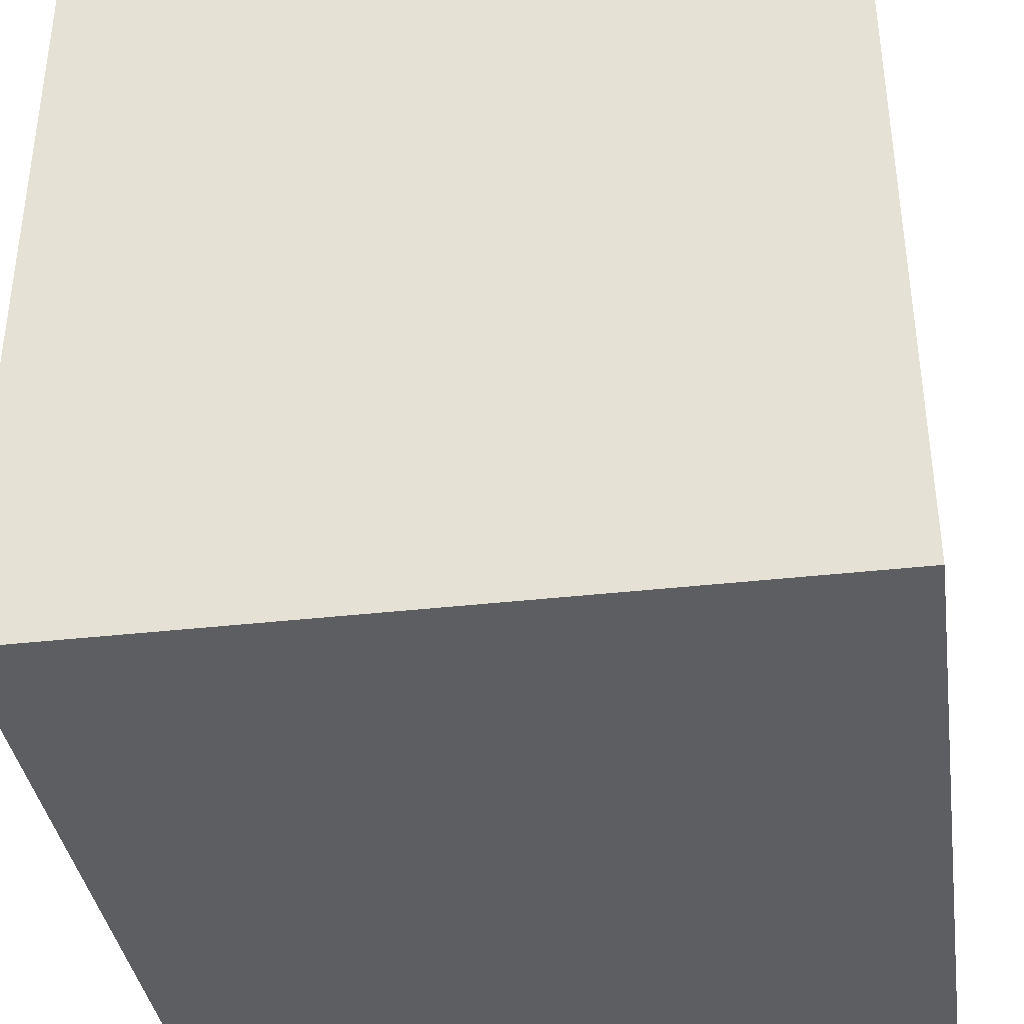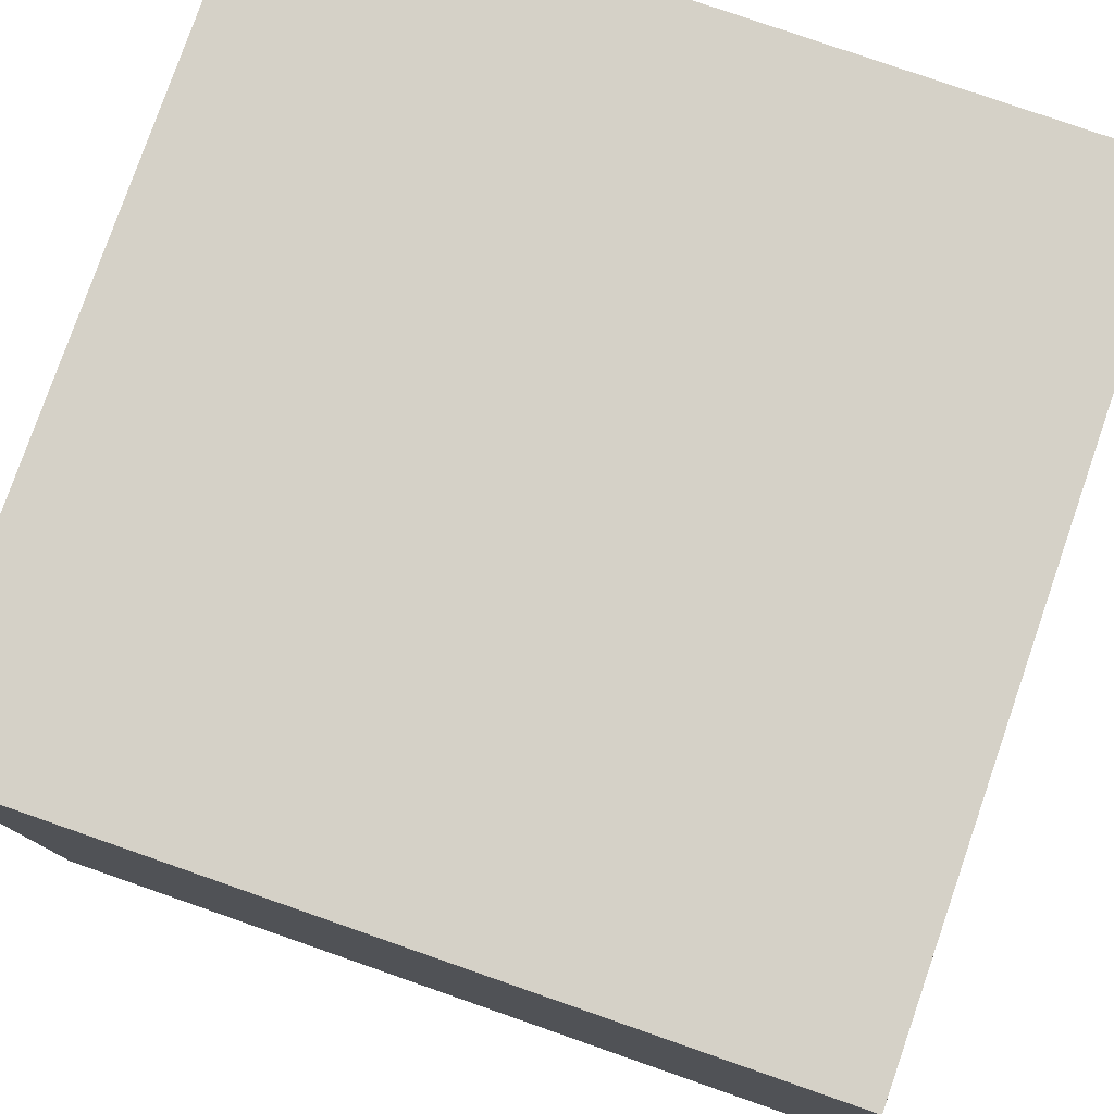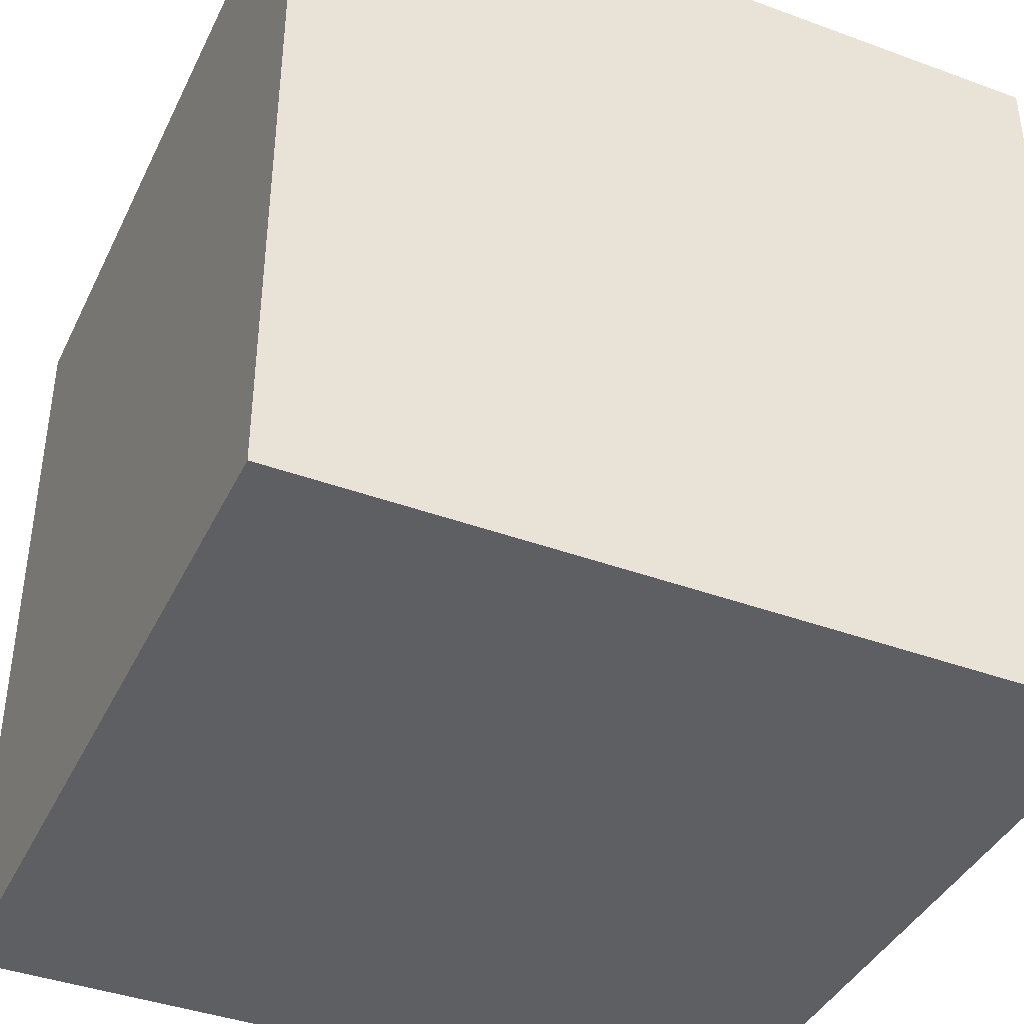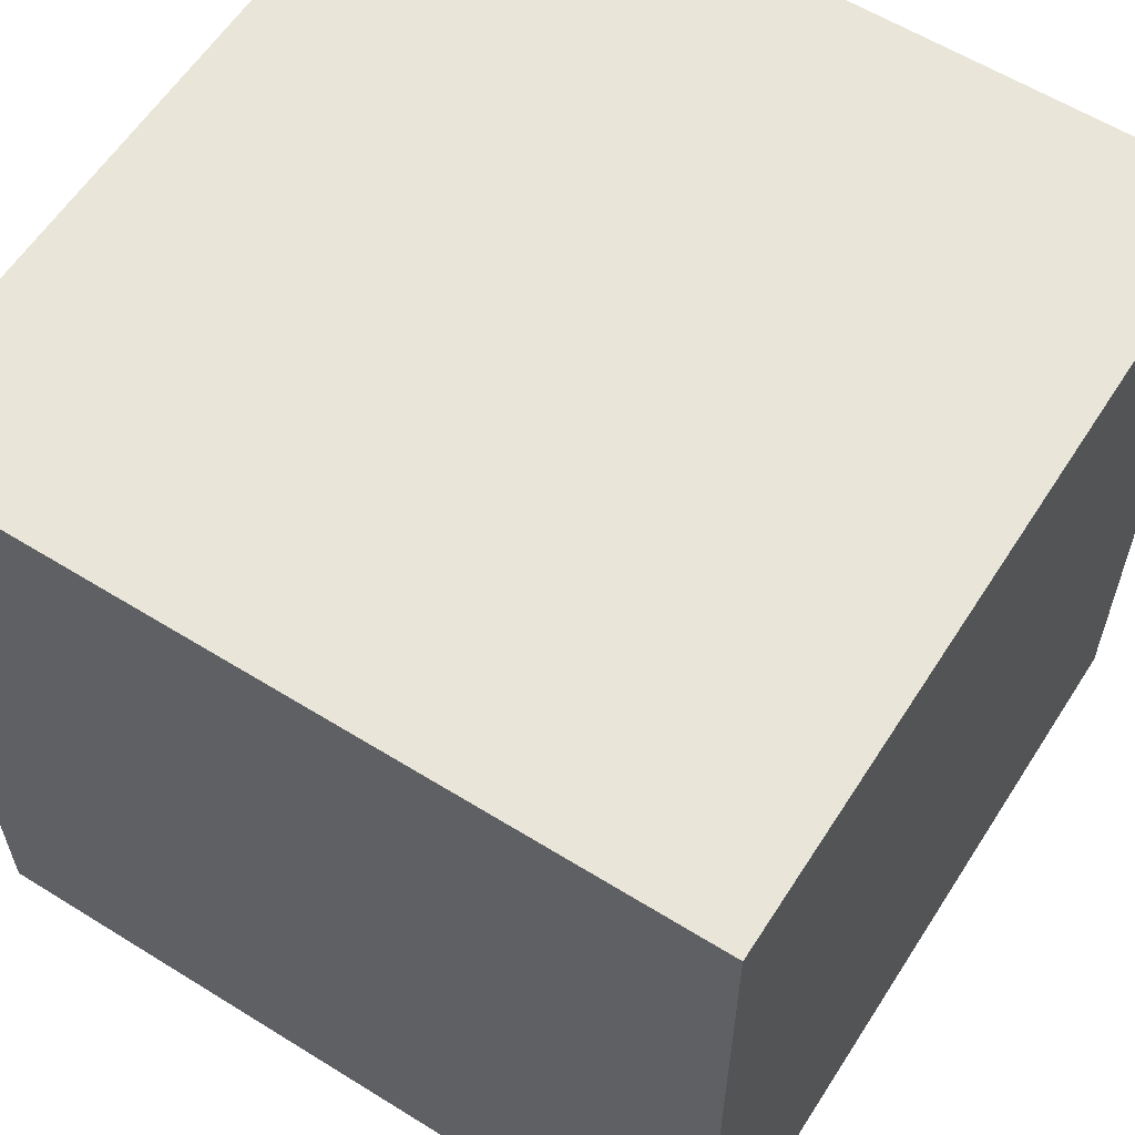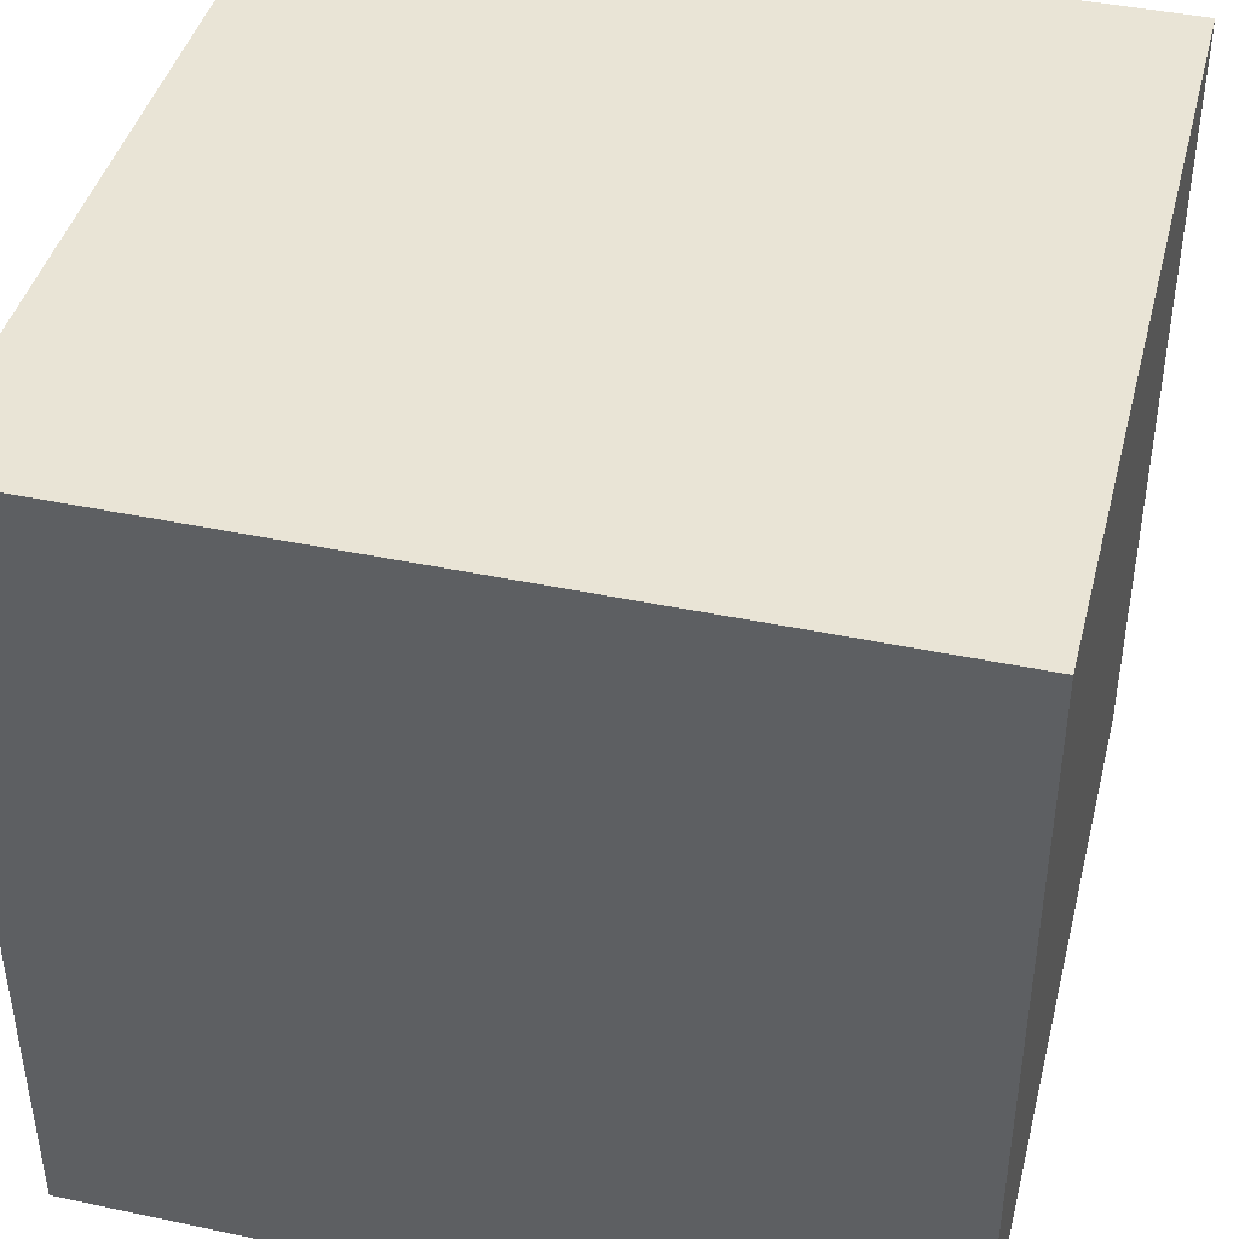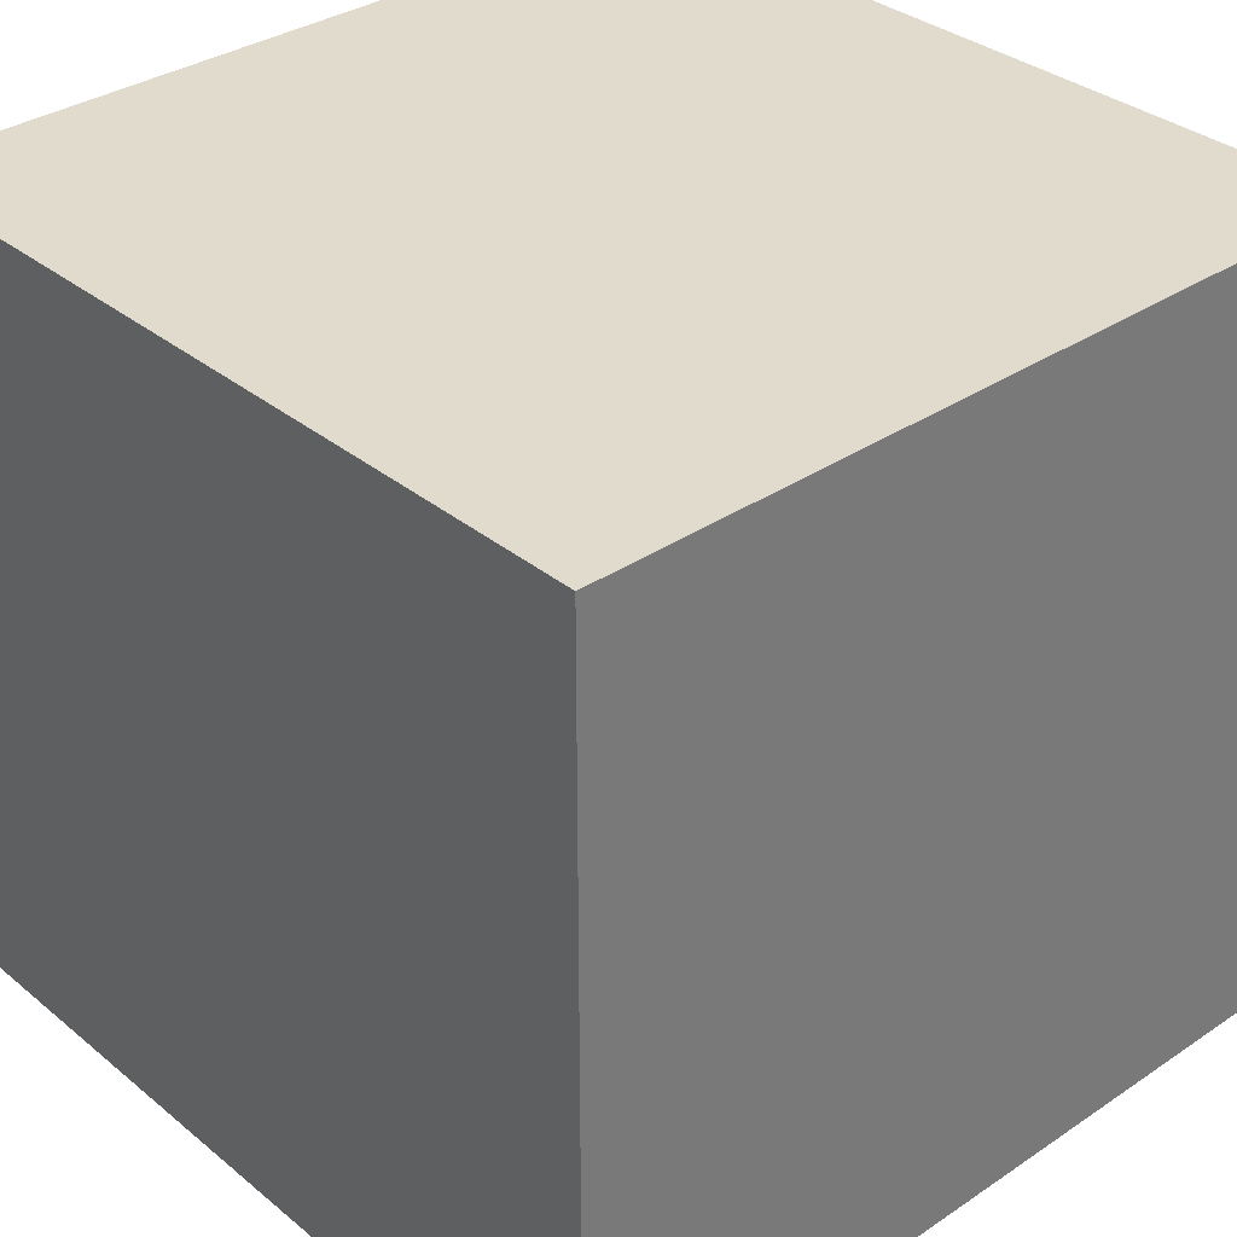
<metadata>
{"format":"obj","ext":"obj","renderer":"f3d","projection":"perspective","resolution":1024,"background":"white","views":[{"elev":-37.5,"azim":-81.7,"up":"+Z"},{"elev":78.9,"azim":-70.8,"up":"+Y"},{"elev":-40.5,"azim":-24.2,"up":"+Y"},{"elev":59.7,"azim":32.5,"up":"+Y"},{"elev":42.7,"azim":-75.8,"up":"+Z"},{"elev":33.9,"azim":137.7,"up":"+Y"}]}
</metadata>
<code>
o qrcode_box_c_equipment_D_Body1.040_Body1.002
v 0.05 0.05 0.05009
v 0.05 0.05 -0.04991
v 1e-06 0.05 9.3e-05
v -0.05 0.05 -0.04991
v -0.05 0.05 0.05009
v 0.05 -0.05 0.05009
v 0.05 -0.05 -0.04991
v 0.05 -0 9.3e-05
v -0.05 -0.05 0.05009
v -0.05 -0.05 -0.04991
v 1e-06 -0.05 9.3e-05
v -0.05 -0 9.3e-05
v 1e-06 -0 0.05009
v 1e-06 -0 -0.04991
f 1 2 3
f 3 2 4
f 3 4 5
f 5 1 3
f 6 7 8
f 8 7 2
f 8 2 1
f 1 6 8
f 9 10 11
f 11 10 7
f 11 7 6
f 6 9 11
f 5 4 12
f 12 4 10
f 12 10 9
f 9 5 12
f 1 5 13
f 13 5 9
f 13 9 6
f 6 1 13
f 7 10 14
f 14 10 4
f 14 4 2
f 2 7 14

</code>
